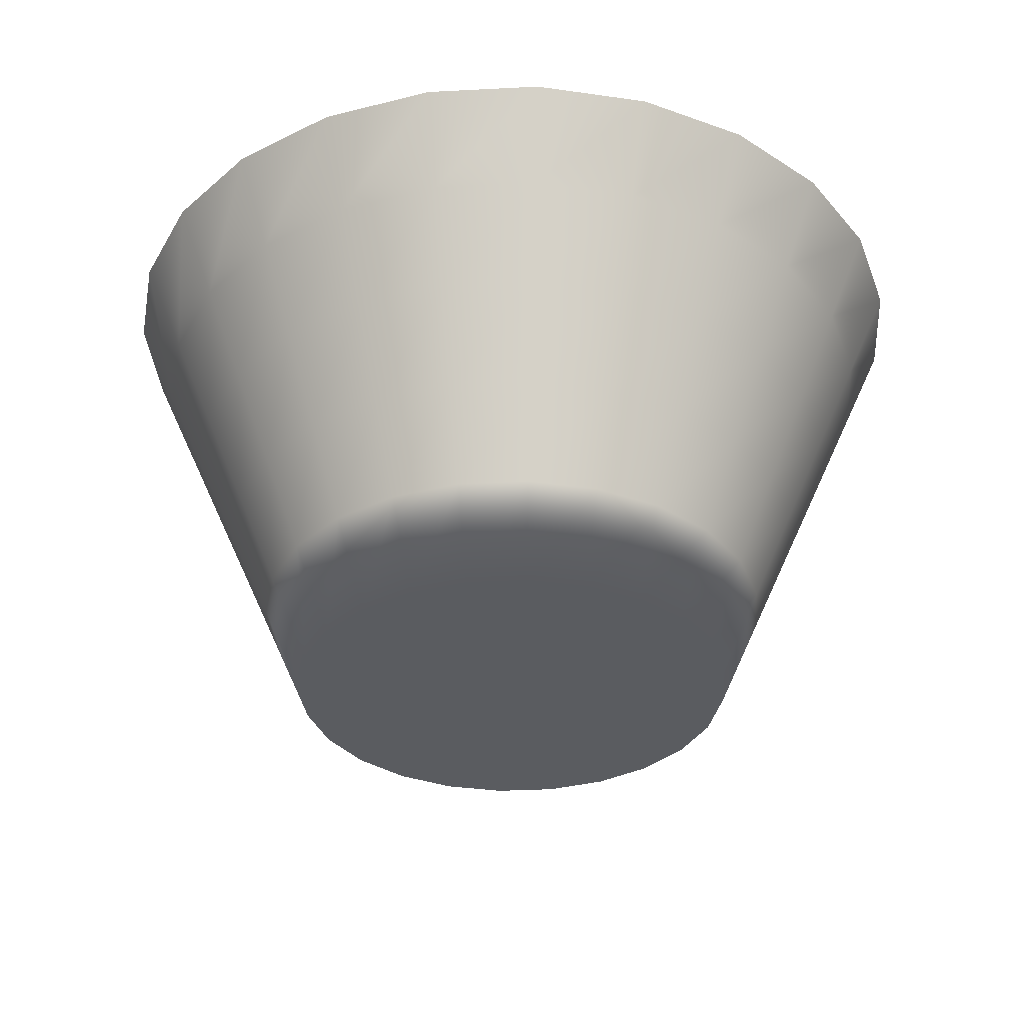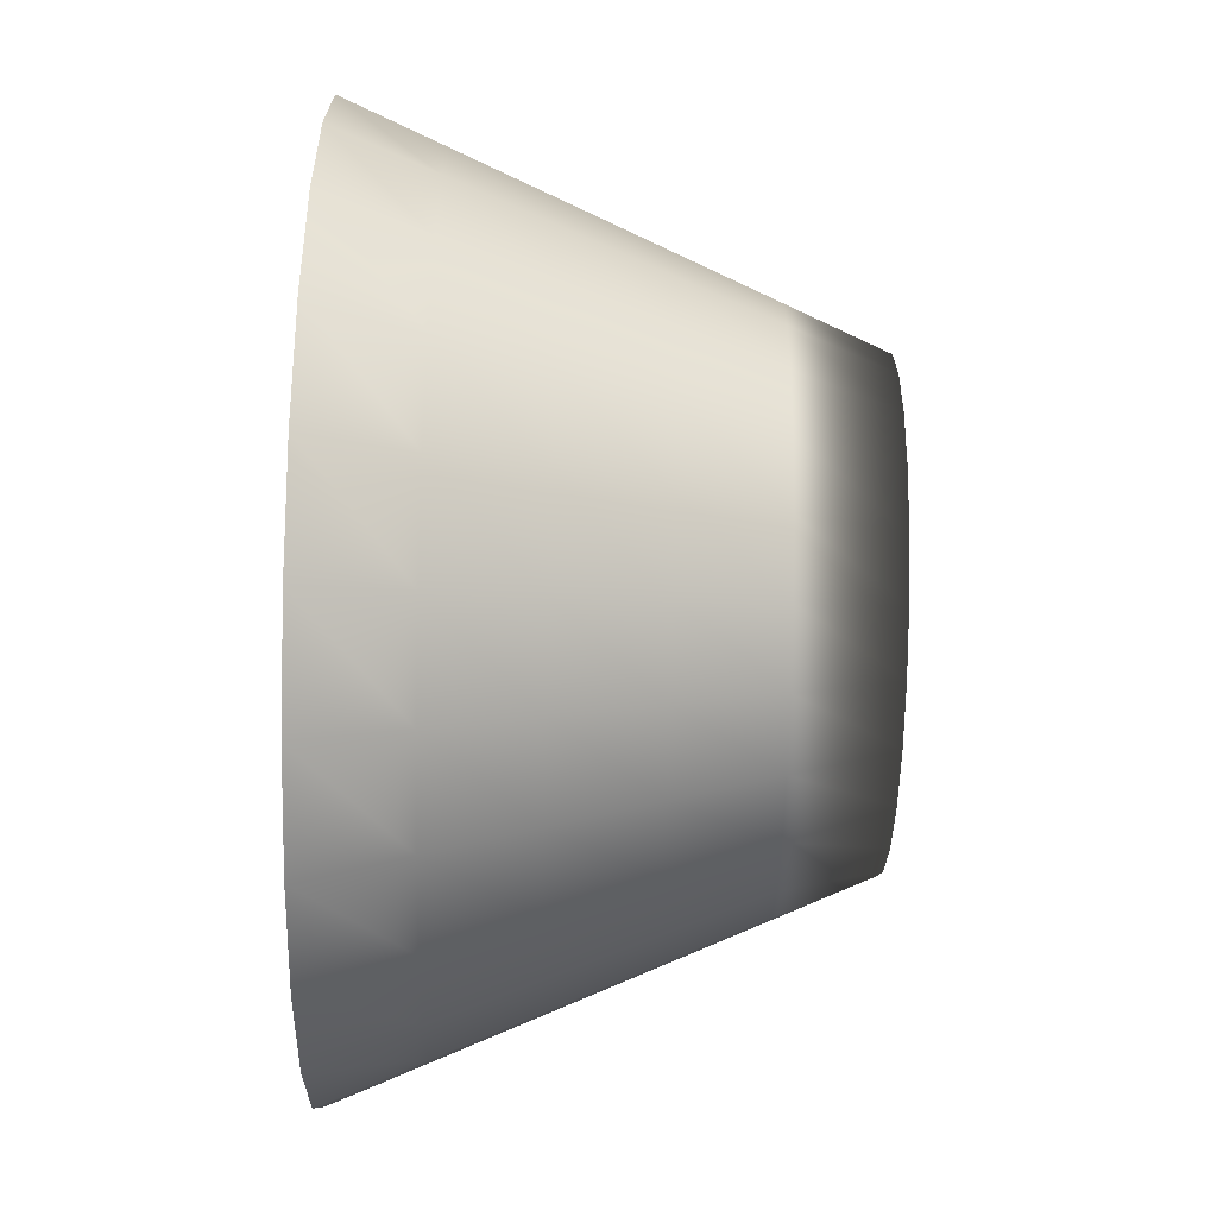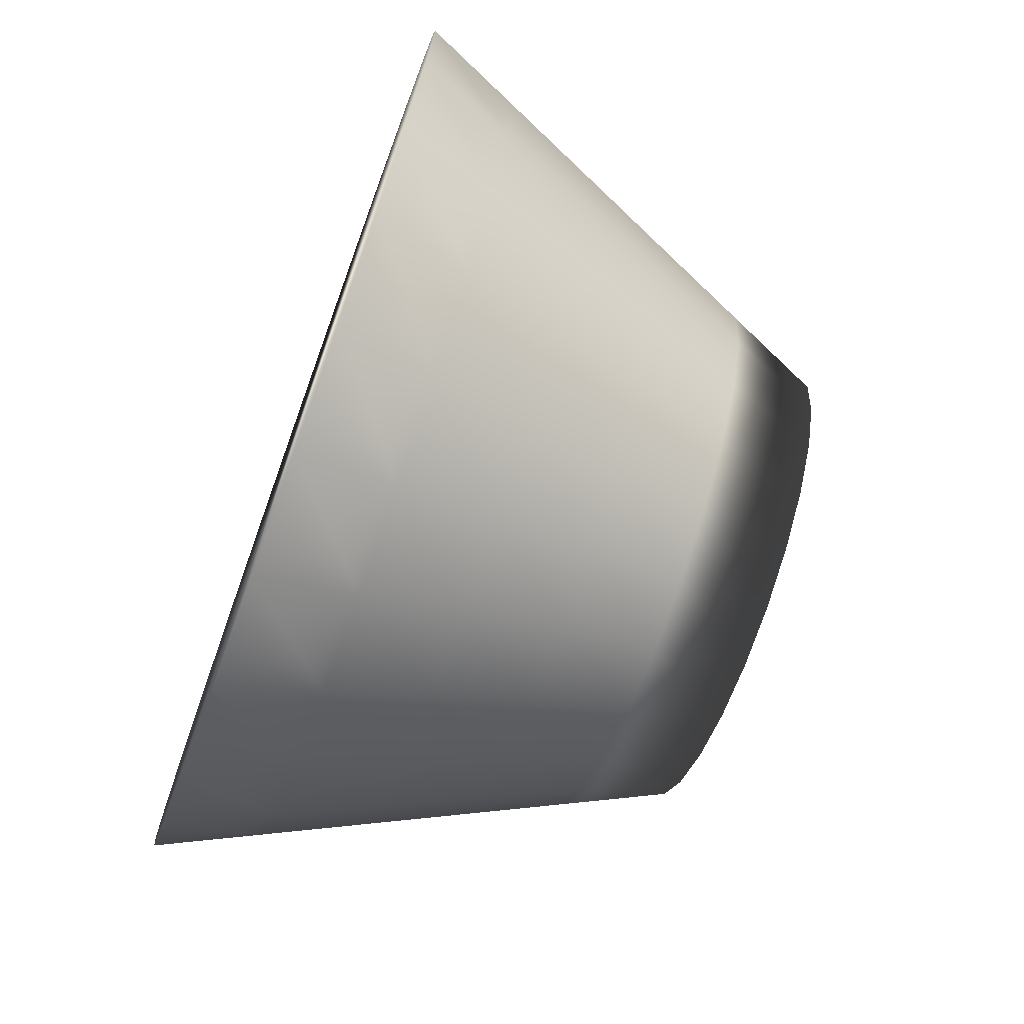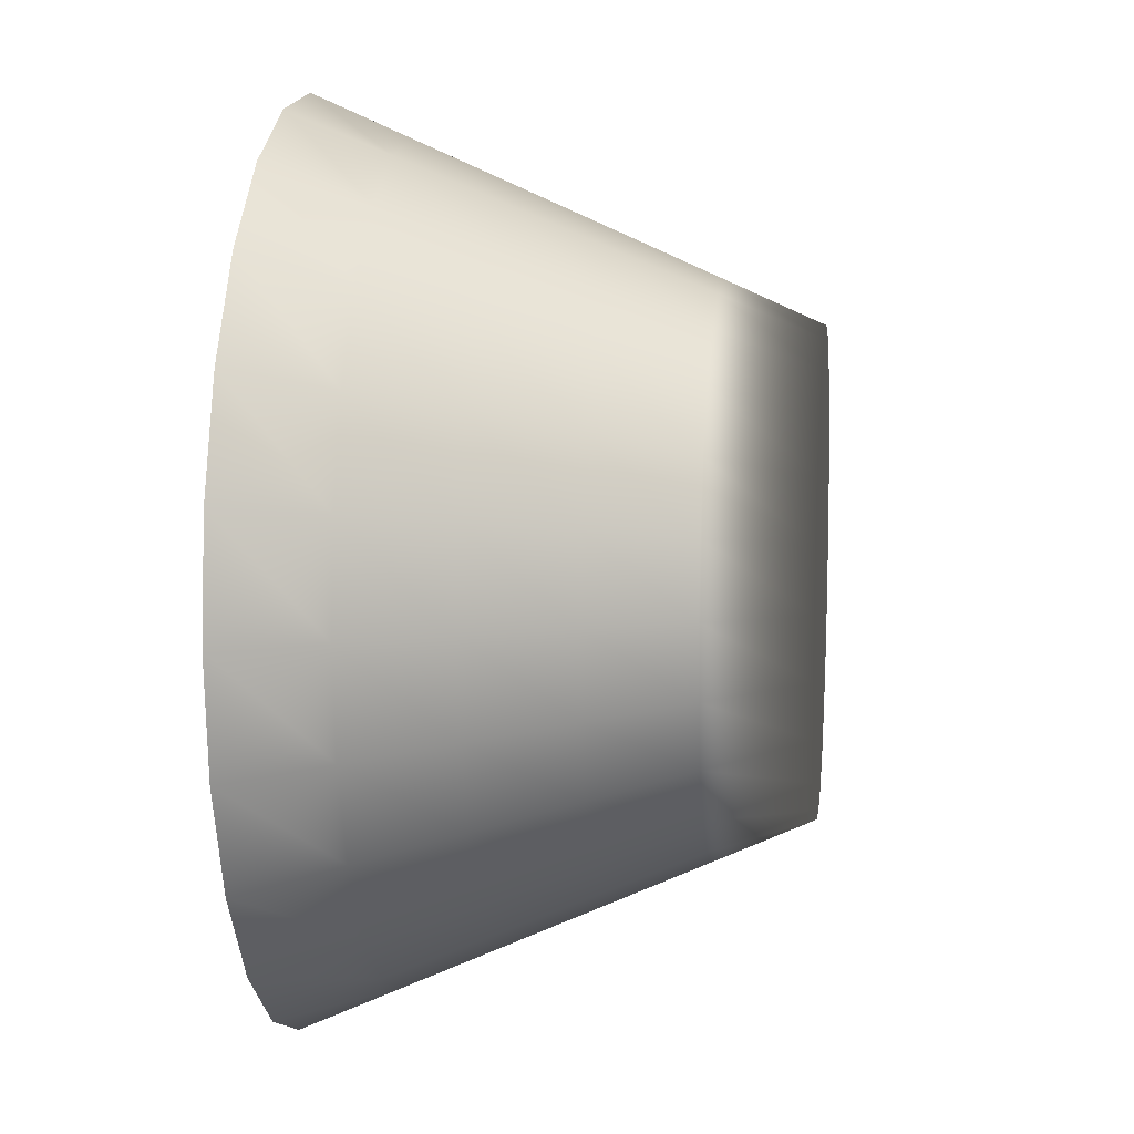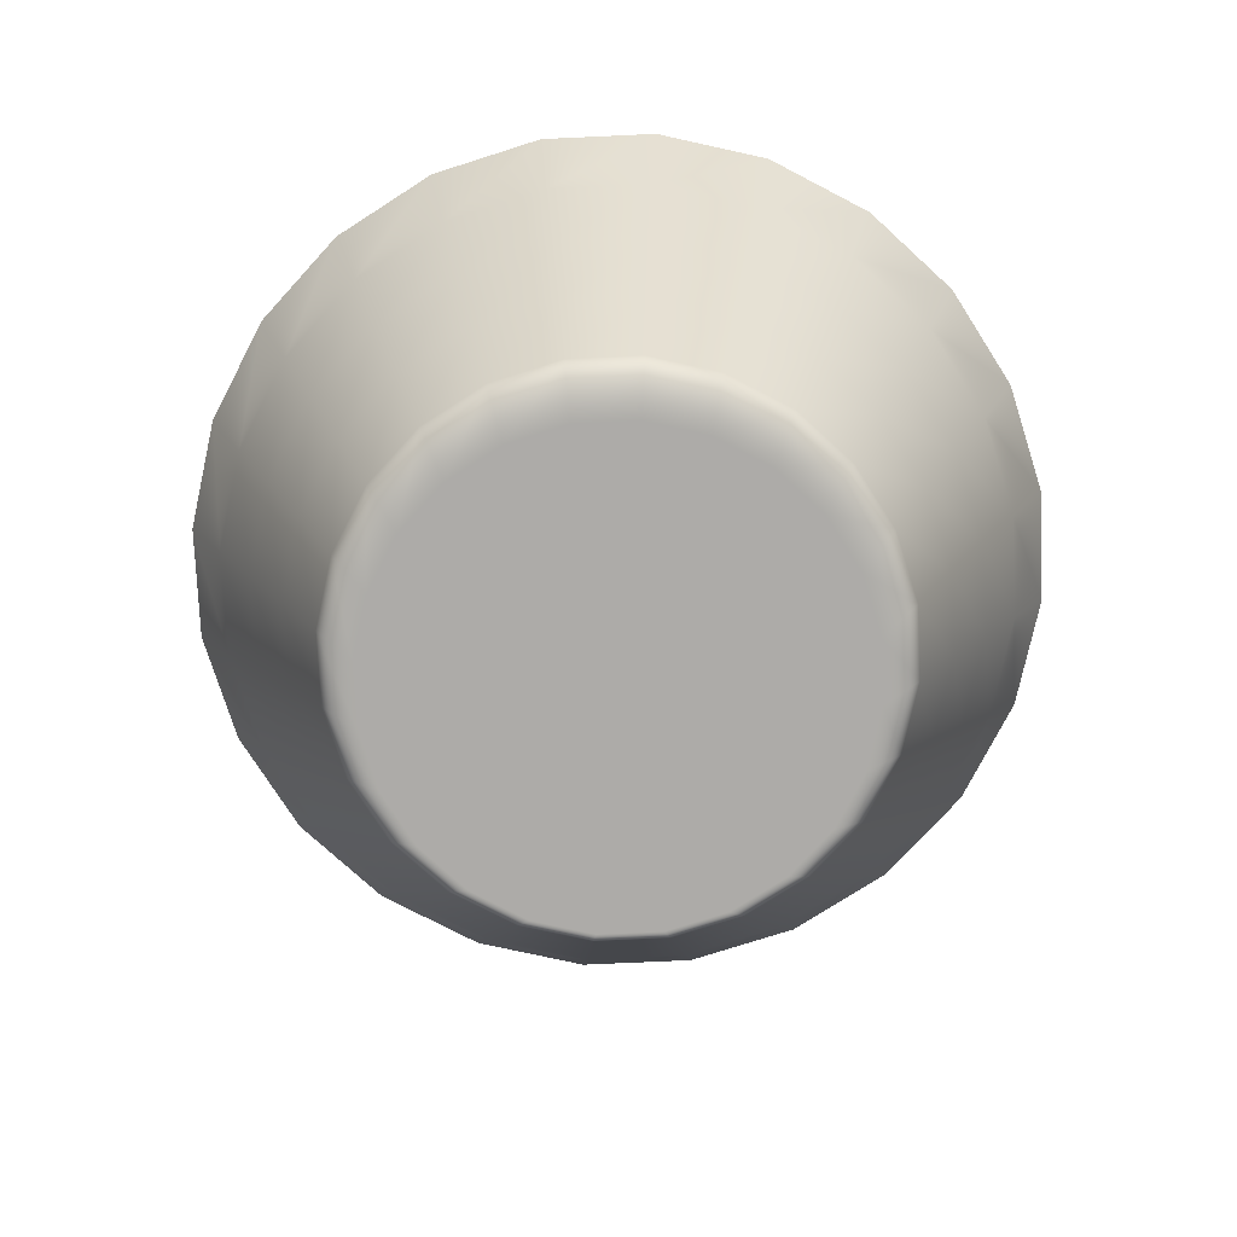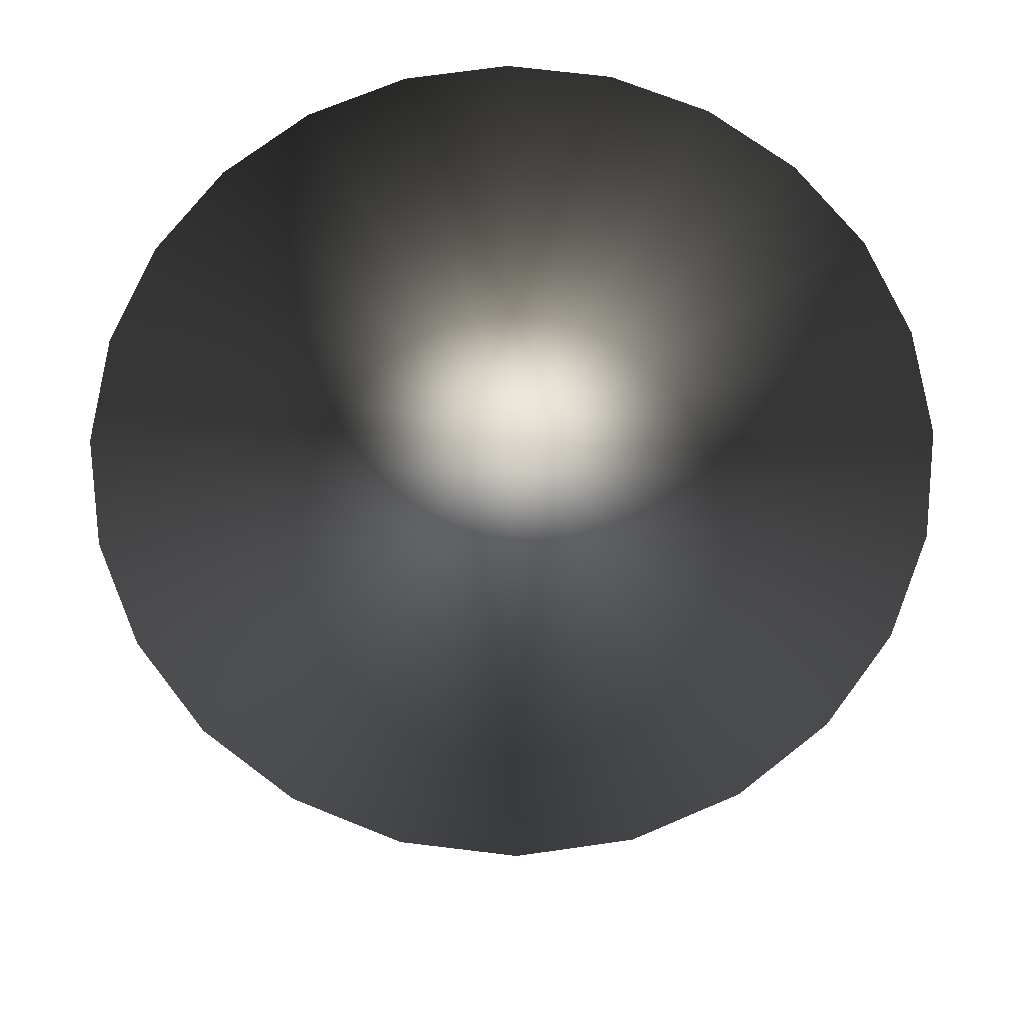
<metadata>
{"format":"obj","ext":"obj","renderer":"f3d","projection":"perspective","resolution":1024,"background":"white","views":[{"elev":-33.7,"azim":-78.5,"up":"+Y"},{"elev":-76.5,"azim":-91.2,"up":"+Z"},{"elev":-72.4,"azim":-109.9,"up":"+Z"},{"elev":9.4,"azim":-83.2,"up":"+Z"},{"elev":-76.5,"azim":-79.9,"up":"+Y"},{"elev":70.8,"azim":14.4,"up":"+Y"}]}
</metadata>
<code>
v  0 -0.7 0
v  1.2 -0.7 0
v  1.159 -0.7 -0.3106
v  1.039 -0.7 -0.6
v  0.8485 -0.7 -0.8485
v  0.6 -0.7 -1.039
v  0.3106 -0.7 -1.159
v  -0 -0.7 -1.2
v  -0.3106 -0.7 -1.159
v  -0.6 -0.7 -1.039
v  -0.8485 -0.7 -0.8485
v  -1.039 -0.7 -0.6
v  -1.159 -0.7 -0.3106
v  -1.2 -0.7 0
v  -1.159 -0.7 0.3106
v  -1.039 -0.7 0.6
v  -0.8485 -0.7 0.8485
v  -0.6 -0.7 1.039
v  -0.3106 -0.7 1.159
v  0 -0.7 1.2
v  0.3106 -0.7 1.159
v  0.6 -0.7 1.039
v  0.8485 -0.7 0.8485
v  1.039 -0.7 0.6
v  1.159 -0.7 0.3106
v  1.42 -0.2 0
v  1.372 -0.2 -0.3675
v  1.23 -0.2 -0.71
v  1.004 -0.2 -1.004
v  0.71 -0.2 -1.23
v  0.3675 -0.2 -1.372
v  -0 -0.2 -1.42
v  -0.3675 -0.2 -1.372
v  -0.71 -0.2 -1.23
v  -1.004 -0.2 -1.004
v  -1.23 -0.2 -0.71
v  -1.372 -0.2 -0.3675
v  -1.42 -0.2 0
v  -1.372 -0.2 0.3675
v  -1.23 -0.2 0.71
v  -1.004 -0.2 1.004
v  -0.71 -0.2 1.23
v  -0.3675 -0.2 1.372
v  0 -0.2 1.42
v  0.3675 -0.2 1.372
v  0.71 -0.2 1.23
v  1.004 -0.2 1.004
v  1.23 -0.2 0.71
v  1.372 -0.2 0.3675
v  1.64 0.3 0
v  1.584 0.3 -0.4245
v  1.42 0.3 -0.82
v  1.16 0.3 -1.16
v  0.82 0.3 -1.42
v  0.4245 0.3 -1.584
v  -0 0.3 -1.64
v  -0.4245 0.3 -1.584
v  -0.82 0.3 -1.42
v  -1.16 0.3 -1.16
v  -1.42 0.3 -0.82
v  -1.584 0.3 -0.4245
v  -1.64 0.3 0
v  -1.584 0.3 0.4245
v  -1.42 0.3 0.82
v  -1.16 0.3 1.16
v  -0.82 0.3 1.42
v  -0.4245 0.3 1.584
v  0 0.3 1.64
v  0.4245 0.3 1.584
v  0.82 0.3 1.42
v  1.16 0.3 1.16
v  1.42 0.3 0.82
v  1.584 0.3 0.4245
v  1.86 0.8 0
v  1.797 0.8 -0.4814
v  1.611 0.8 -0.93
v  1.315 0.8 -1.315
v  0.93 0.8 -1.611
v  0.4814 0.8 -1.797
v  -0 0.8 -1.86
v  -0.4814 0.8 -1.797
v  -0.93 0.8 -1.611
v  -1.315 0.8 -1.315
v  -1.611 0.8 -0.93
v  -1.797 0.8 -0.4814
v  -1.86 0.8 0
v  -1.797 0.8 0.4814
v  -1.611 0.8 0.93
v  -1.315 0.8 1.315
v  -0.93 0.8 1.611
v  -0.4814 0.8 1.797
v  0 0.8 1.86
v  0.4814 0.8 1.797
v  0.93 0.8 1.611
v  1.315 0.8 1.315
v  1.611 0.8 0.93
v  1.797 0.8 0.4814
v  2.08 1.3 0
v  2.009 1.3 -0.5383
v  1.801 1.3 -1.04
v  1.471 1.3 -1.471
v  1.04 1.3 -1.801
v  0.5383 1.3 -2.009
v  -0 1.3 -2.08
v  -0.5383 1.3 -2.009
v  -1.04 1.3 -1.801
v  -1.471 1.3 -1.471
v  -1.801 1.3 -1.04
v  -2.009 1.3 -0.5383
v  -2.08 1.3 0
v  -2.009 1.3 0.5383
v  -1.801 1.3 1.04
v  -1.471 1.3 1.471
v  -1.04 1.3 1.801
v  -0.5383 1.3 2.009
v  0 1.3 2.08
v  0.5383 1.3 2.009
v  1.04 1.3 1.801
v  1.471 1.3 1.471
v  1.801 1.3 1.04
v  2.009 1.3 0.5383
v  2.3 1.8 0
v  2.222 1.8 -0.5953
v  1.992 1.8 -1.15
v  1.626 1.8 -1.626
v  1.15 1.8 -1.992
v  0.5953 1.8 -2.222
v  -0 1.8 -2.3
v  -0.5953 1.8 -2.222
v  -1.15 1.8 -1.992
v  -1.626 1.8 -1.626
v  -1.992 1.8 -1.15
v  -2.222 1.8 -0.5953
v  -2.3 1.8 0
v  -2.222 1.8 0.5953
v  -1.992 1.8 1.15
v  -1.626 1.8 1.626
v  -1.15 1.8 1.992
v  -0.5953 1.8 2.222
v  0 1.8 2.3
v  0.5953 1.8 2.222
v  1.15 1.8 1.992
v  1.626 1.8 1.626
v  1.992 1.8 1.15
v  2.222 1.8 0.5953
v  0 1.8 0
g Cone01
f 1 3 2
f 1 4 3
f 1 5 4
f 1 6 5
f 1 7 6
f 1 8 7
f 1 9 8
f 1 10 9
f 1 11 10
f 1 12 11
f 1 13 12
f 1 14 13
f 1 15 14
f 1 16 15
f 1 17 16
f 1 18 17
f 1 19 18
f 1 20 19
f 1 21 20
f 1 22 21
f 1 23 22
f 1 24 23
f 1 25 24
f 1 2 25
f 2 27 26
f 2 3 27
f 3 28 27
f 3 4 28
f 4 29 28
f 4 5 29
f 5 30 29
f 5 6 30
f 6 31 30
f 6 7 31
f 7 32 31
f 7 8 32
f 8 33 32
f 8 9 33
f 9 34 33
f 9 10 34
f 10 35 34
f 10 11 35
f 11 36 35
f 11 12 36
f 12 37 36
f 12 13 37
f 13 38 37
f 13 14 38
f 14 39 38
f 14 15 39
f 15 40 39
f 15 16 40
f 16 41 40
f 16 17 41
f 17 42 41
f 17 18 42
f 18 43 42
f 18 19 43
f 19 44 43
f 19 20 44
f 20 45 44
f 20 21 45
f 21 46 45
f 21 22 46
f 22 47 46
f 22 23 47
f 23 48 47
f 23 24 48
f 24 49 48
f 24 25 49
f 25 26 49
f 25 2 26
f 26 51 50
f 26 27 51
f 27 52 51
f 27 28 52
f 28 53 52
f 28 29 53
f 29 54 53
f 29 30 54
f 30 55 54
f 30 31 55
f 31 56 55
f 31 32 56
f 32 57 56
f 32 33 57
f 33 58 57
f 33 34 58
f 34 59 58
f 34 35 59
f 35 60 59
f 35 36 60
f 36 61 60
f 36 37 61
f 37 62 61
f 37 38 62
f 38 63 62
f 38 39 63
f 39 64 63
f 39 40 64
f 40 65 64
f 40 41 65
f 41 66 65
f 41 42 66
f 42 67 66
f 42 43 67
f 43 68 67
f 43 44 68
f 44 69 68
f 44 45 69
f 45 70 69
f 45 46 70
f 46 71 70
f 46 47 71
f 47 72 71
f 47 48 72
f 48 73 72
f 48 49 73
f 49 50 73
f 49 26 50
f 50 75 74
f 50 51 75
f 51 76 75
f 51 52 76
f 52 77 76
f 52 53 77
f 53 78 77
f 53 54 78
f 54 79 78
f 54 55 79
f 55 80 79
f 55 56 80
f 56 81 80
f 56 57 81
f 57 82 81
f 57 58 82
f 58 83 82
f 58 59 83
f 59 84 83
f 59 60 84
f 60 85 84
f 60 61 85
f 61 86 85
f 61 62 86
f 62 87 86
f 62 63 87
f 63 88 87
f 63 64 88
f 64 89 88
f 64 65 89
f 65 90 89
f 65 66 90
f 66 91 90
f 66 67 91
f 67 92 91
f 67 68 92
f 68 93 92
f 68 69 93
f 69 94 93
f 69 70 94
f 70 95 94
f 70 71 95
f 71 96 95
f 71 72 96
f 72 97 96
f 72 73 97
f 73 74 97
f 73 50 74
f 74 99 98
f 74 75 99
f 75 100 99
f 75 76 100
f 76 101 100
f 76 77 101
f 77 102 101
f 77 78 102
f 78 103 102
f 78 79 103
f 79 104 103
f 79 80 104
f 80 105 104
f 80 81 105
f 81 106 105
f 81 82 106
f 82 107 106
f 82 83 107
f 83 108 107
f 83 84 108
f 84 109 108
f 84 85 109
f 85 110 109
f 85 86 110
f 86 111 110
f 86 87 111
f 87 112 111
f 87 88 112
f 88 113 112
f 88 89 113
f 89 114 113
f 89 90 114
f 90 115 114
f 90 91 115
f 91 116 115
f 91 92 116
f 92 117 116
f 92 93 117
f 93 118 117
f 93 94 118
f 94 119 118
f 94 95 119
f 95 120 119
f 95 96 120
f 96 121 120
f 96 97 121
f 97 98 121
f 97 74 98
f 98 123 122
f 98 99 123
f 99 124 123
f 99 100 124
f 100 125 124
f 100 101 125
f 101 126 125
f 101 102 126
f 102 127 126
f 102 103 127
f 103 128 127
f 103 104 128
f 104 129 128
f 104 105 129
f 105 130 129
f 105 106 130
f 106 131 130
f 106 107 131
f 107 132 131
f 107 108 132
f 108 133 132
f 108 109 133
f 109 134 133
f 109 110 134
f 110 135 134
f 110 111 135
f 111 136 135
f 111 112 136
f 112 137 136
f 112 113 137
f 113 138 137
f 113 114 138
f 114 139 138
f 114 115 139
f 115 140 139
f 115 116 140
f 116 141 140
f 116 117 141
f 117 142 141
f 117 118 142
f 118 143 142
f 118 119 143
f 119 144 143
f 119 120 144
f 120 145 144
f 120 121 145
f 121 122 145
f 121 98 122
f 146 122 123
f 146 123 124
f 146 124 125
f 146 125 126
f 146 126 127
f 146 127 128
f 146 128 129
f 146 129 130
f 146 130 131
f 146 131 132
f 146 132 133
f 146 133 134
f 146 134 135
f 146 135 136
f 146 136 137
f 146 137 138
f 146 138 139
f 146 139 140
f 146 140 141
f 146 141 142
f 146 142 143
f 146 143 144
f 146 144 145
f 146 145 122
g

</code>
